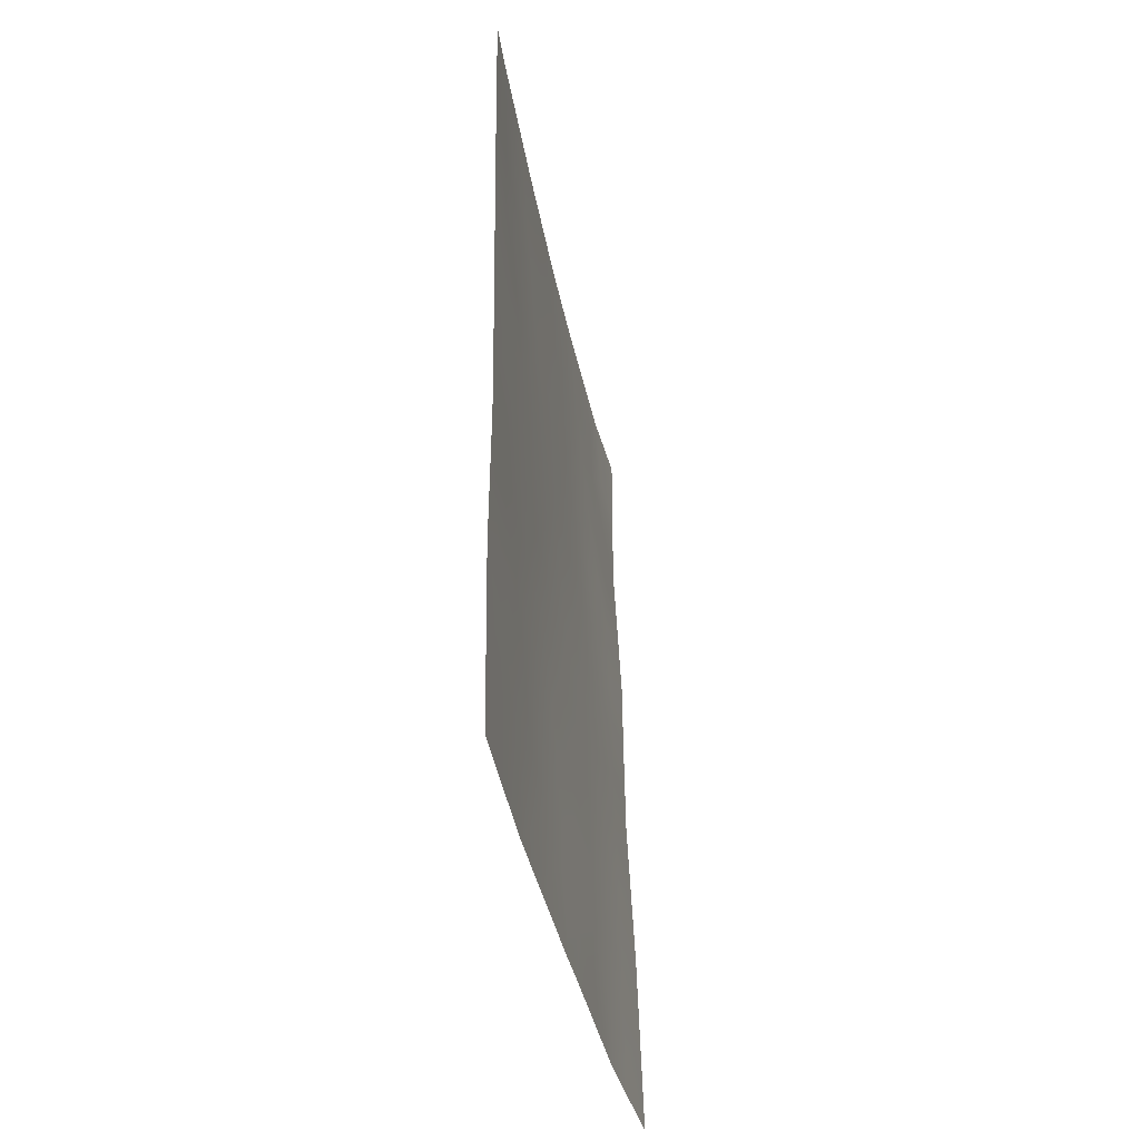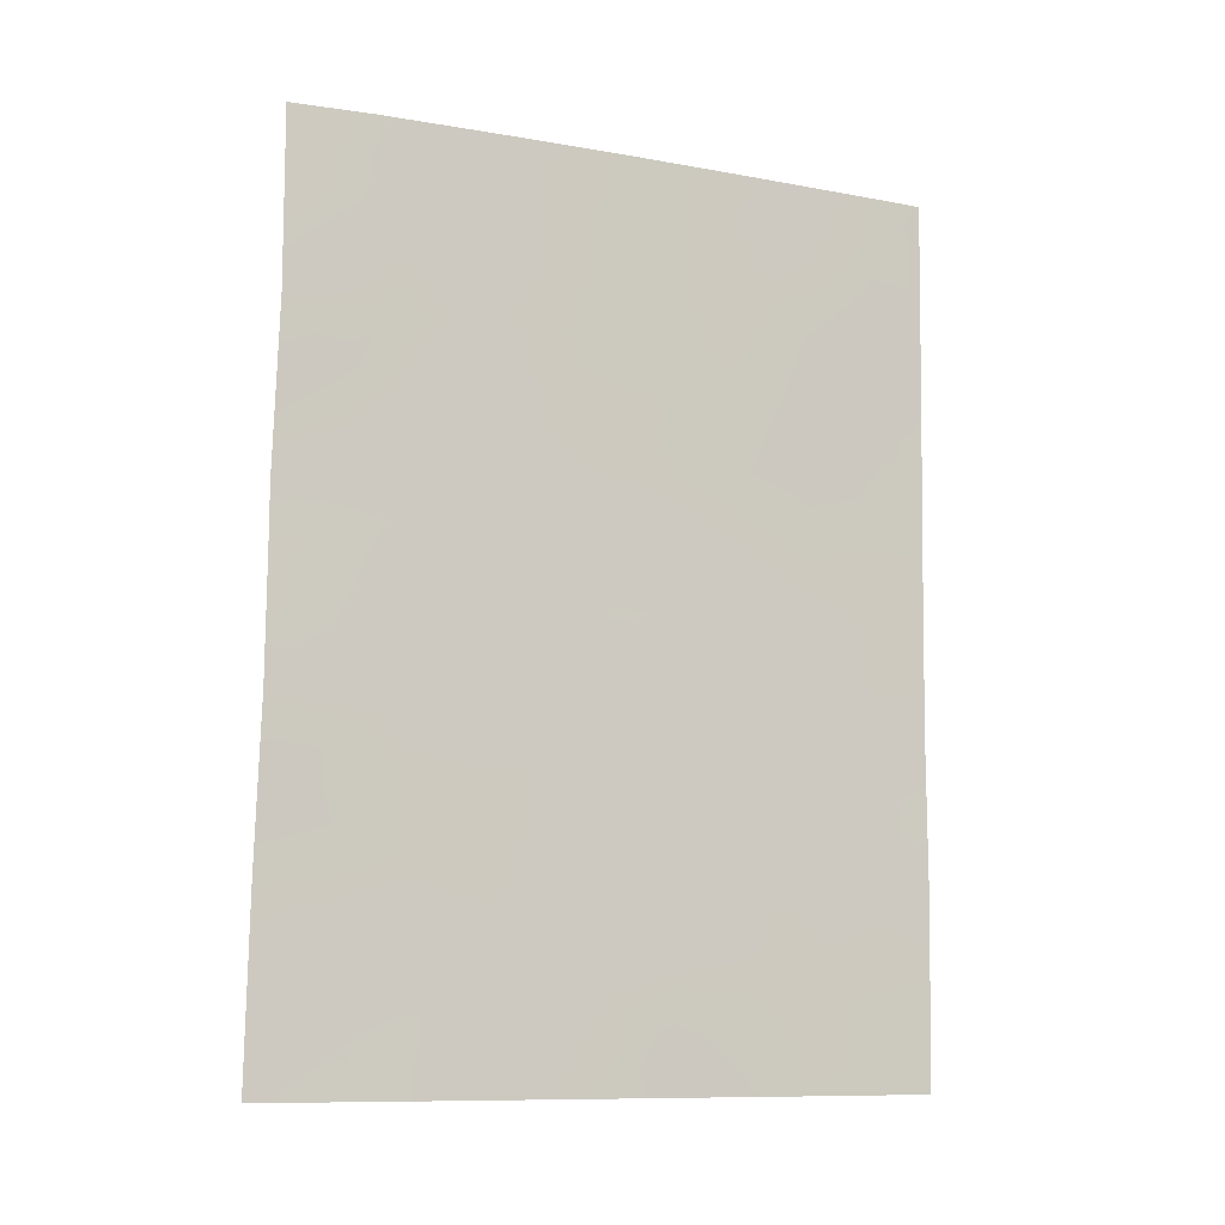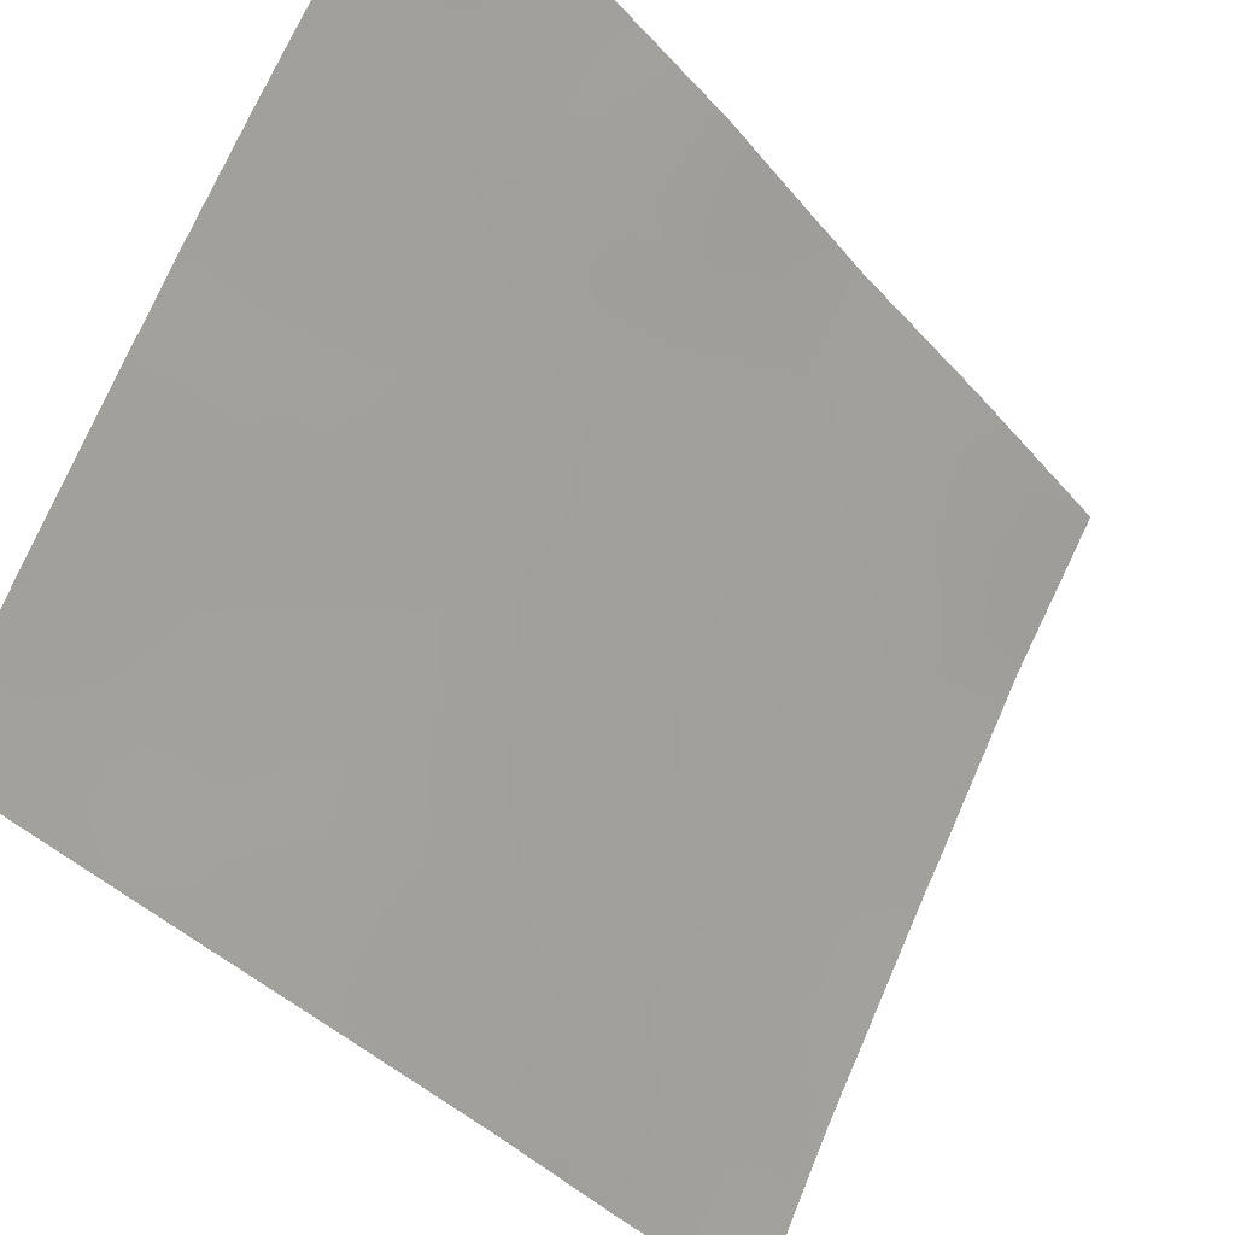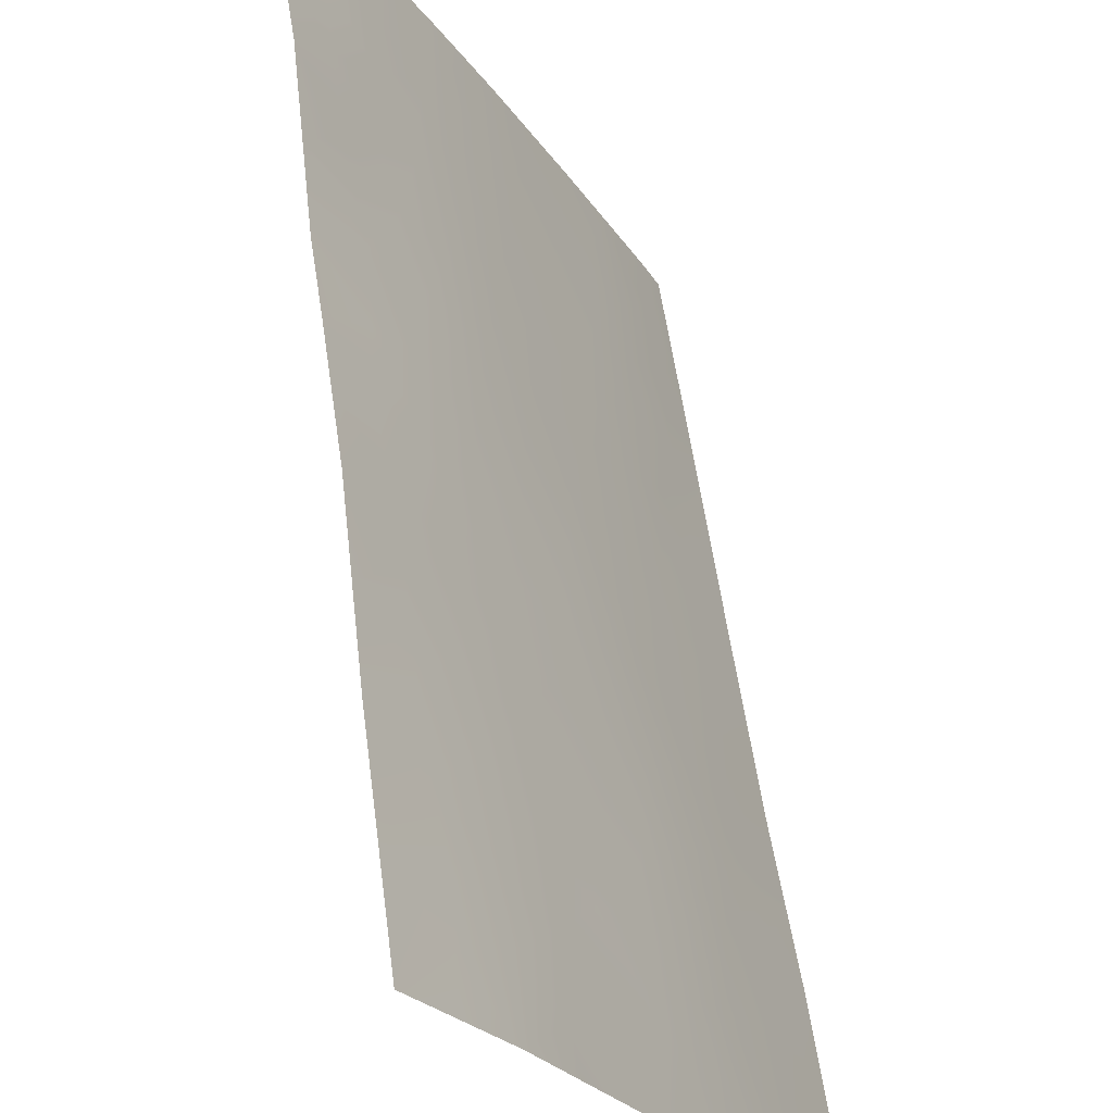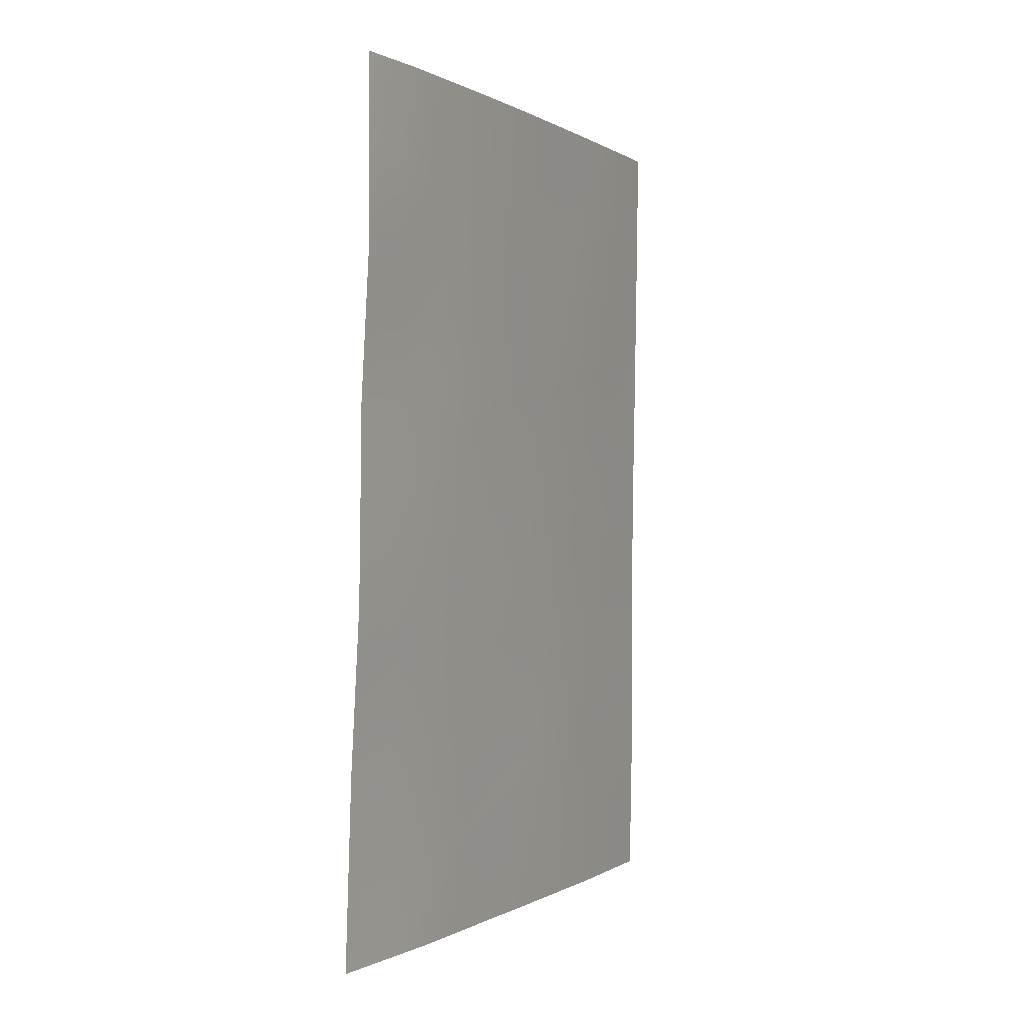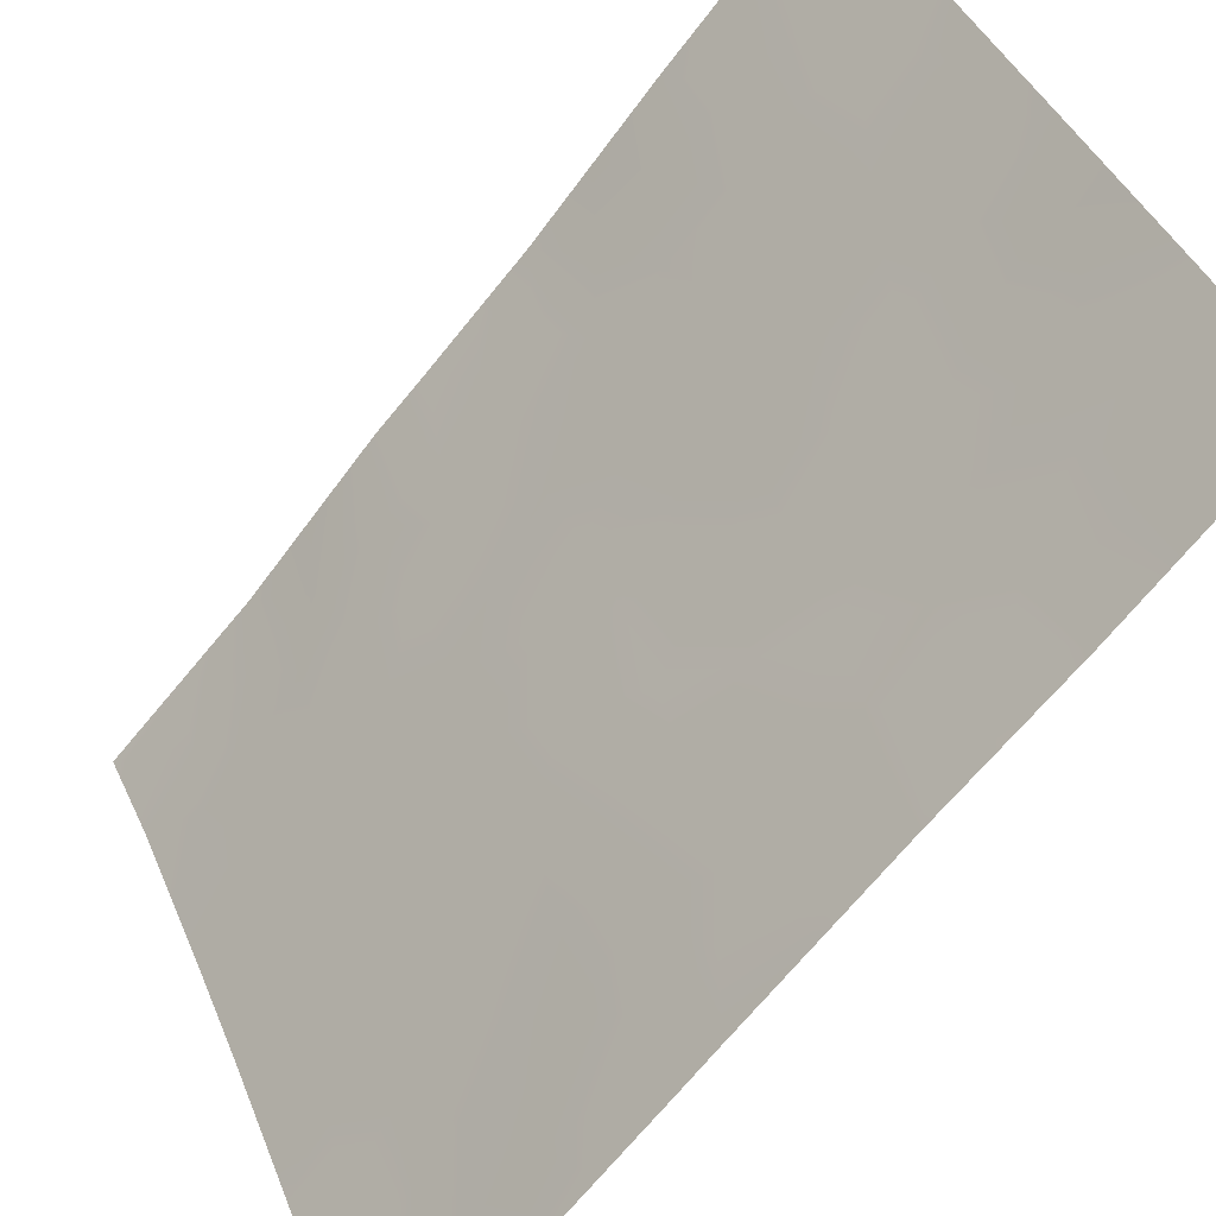
<metadata>
{"format":"obj","ext":"obj","renderer":"f3d","projection":"perspective","resolution":1024,"background":"white","views":[{"elev":-40.6,"azim":-16.5,"up":"+Z"},{"elev":-10.2,"azim":-141.6,"up":"+Z"},{"elev":-34.5,"azim":31.8,"up":"+Y"},{"elev":59.1,"azim":170.9,"up":"+Y"},{"elev":0.1,"azim":179.1,"up":"+Z"},{"elev":-67.7,"azim":140.6,"up":"+Y"}]}
</metadata>
<code>
v -64.74 92 47.84
v -64.1 93.4 48.84
v -63.83 93.87 46.95
v -63.96 93.43 39.74
v -64.67 92 40.6
v -63.62 94.4 50
v -63.25 95.09 48.38
v -63.36 94.71 45.04
v -62.79 96.05 50
v -64.71 92 45.74
v -63.9 93.6 43.32
v -64.7 92 45.14
v -62.34 96.56 41.03
v -62.22 96.69 38.83
v -64.66 92 42.63
v -64.55 92.48 50
v -64.76 92 49.48
v -63.44 94.51 41.34
v -62.92 95.57 43.06
v -64.63 92 38
v -64.77 92 50
v -63.78 93.72 38
v -61.35 98.42 41.74
v -61.21 99.04 50
v -60.62 100 50
v -60.63 100 47.6
v -61.34 98.33 39.77
v -61.3 98.35 38
v -60.32 100 38
v -62.2 97.21 50
v -62.34 96.86 48.35
v -62.28 96.52 38
v -63.09 95.14 39.51
v -62.57 96.01 38
v -61.91 97.6 46.72
v -60.39 100 40.56
v -60.5 100 42.78
v -60.52 100 44.41
v -62.37 96.66 44.87
v -64.34 92.76 45.62
v -60.52 100 45.29
v -62.84 95.8 46.7
v -62.01 97.27 43.04
v -63.94 93.49 41.45
v -61.45 98.38 44.97
v -64.41 92.72 48.27
v -64 93.56 47.88
v -64.33 92.69 40.04
v -64.65 92 39.3
v -64.27 92.76 38.97
v -63.81 94 49.31
v -63.7 94.19 48.52
v -63.43 94.75 49.21
v -63.54 94.48 47.64
v -64.72 92 46.79
v -64.47 92.51 46.52
v -63.21 95.22 50
v -62.96 95.68 49.18
v -62.25 96.67 39.87
v -61.78 97.51 39.37
v -61.82 97.49 40.37
v -64.08 93.44 50
v -64.45 92.68 49.2
v -64.75 92 48.66
v -62.92 95.48 41.21
v -62.66 96.01 42.07
v -63.18 95.05 42.19
v -63.86 93.59 38.84
v -64.21 92.86 38
v -61.36 98.36 40.75
v -61.81 97.56 41.37
v -61.03 99.32 49.01
v -60.63 100 48.8
v -62.95 95.33 38.71
v -62.63 95.95 39.22
v -62.74 95.8 40.23
v -62.47 96.64 49.14
v -63.41 94.58 43.2
v -63.14 95.15 44.05
v -63.64 94.14 44.2
v -63.24 94.87 40.4
v -61.43 98.59 49.22
v -60.51 100 43.59
v -60.86 99.37 43.98
v -60.91 99.27 43.18
v -63.66 94.08 42.33
v -62.64 96.12 43.94
v -62.85 95.71 44.91
v -61.79 97.44 38
v -61.78 97.49 38.51
v -61.34 98.32 38.89
v -60.97 99.22 44.77
v -61.73 97.75 42.33
v -62.18 96.91 42.1
v -62.76 96.04 48.37
v -62.44 96.46 42.99
v -62.19 96.97 43.93
v -64.68 92 43.88
v -64.31 92.75 43.08
v -64.14 93.12 44.16
v -62.37 96.73 46.72
v -62.13 97.23 47.65
v -62.57 96.37 47.57
v -63.17 94.87 38
v -63.4 94.49 38.78
v -63.54 94.26 39.62
v -63.7 93.98 40.51
v -64.05 93.25 40.55
v -60.44 100 41.67
v -60.92 99.22 42.21
v -60.89 99.19 41.17
v -60.87 99.16 40.12
v -61.33 98.51 42.73
v -63.6 94.29 46.01
v -64.07 93.34 46.27
v -63.89 93.65 45.19
v -61.42 98.48 46.56
v -61.77 97.75 44
v -61.92 97.51 44.93
v -62.6 96.24 45.8
v -62.13 97.16 45.82
v -63.1 95.26 45.86
v -64.36 92.69 44.77
v -64.67 92 41.61
v -64.35 92.67 41.04
v -64.34 92.68 42.03
v -63.34 94.84 46.77
v -61.3 98.74 47.37
v -60.97 99.32 46.85
v -64.04 93.3 42.44
v -60.81 99.18 38
v -61.64 97.95 43.19
v -61.3 98.6 43.86
v -60.36 100 39.28
v -63.05 95.43 47.55
v -61.7 98.03 47.58
v -61.7 98.12 50
v -61.92 97.68 48.8
v -60.57 100 46.45
v -61.39 98.63 48.34
v -61.03 99.13 45.76
v -60.99 99.36 47.91
v -60.94 99 39.31
v -60.86 99.11 38.58
v -61.59 98.16 45.83
v -64.42 92.66 47.2
f 46 146 47
f 48 49 50
f 51 52 53
f 47 54 52
f 1 55 146
f 57 53 58
f 59 60 61
f 63 2 62
f 64 46 63
f 65 66 67
f 68 50 69
f 16 21 17
f 61 70 71
f 72 142 73
f 74 34 75
f 59 76 75
f 78 79 80
f 34 32 14
f 81 76 65
f 83 84 85
f 86 67 78
f 87 88 79
f 89 28 90
f 91 60 90
f 10 12 40
f 93 94 71
f 96 97 87
f 98 99 100
f 101 102 103
f 104 74 105
f 68 105 106
f 107 44 108
f 109 110 111
f 70 112 111
f 85 113 110
f 114 115 116
f 97 118 119
f 101 120 121
f 122 88 120
f 124 125 126
f 48 108 125
f 114 122 127
f 81 107 106
f 146 56 115
f 80 116 100
f 126 130 99
f 132 93 113
f 96 66 94
f 132 133 118
f 144 134 143
f 44 86 130
f 95 135 103
f 136 138 102
f 135 54 127
f 136 117 128
f 145 121 119
f 133 84 92
f 2 46 47
f 46 1 146
f 4 48 50
f 48 5 49
f 50 49 20
f 6 51 53
f 51 2 52
f 53 52 7
f 2 47 52
f 47 3 54
f 52 54 7
f 55 10 56
f 40 56 10
f 9 57 58
f 57 6 53
f 58 53 7
f 13 59 61
f 59 14 60
f 61 60 27
f 16 63 62
f 62 2 51
f 62 51 6
f 17 63 16
f 17 64 63
f 64 1 46
f 63 46 2
f 18 65 67
f 65 13 66
f 67 66 19
f 22 68 69
f 68 4 50
f 69 50 20
f 13 61 71
f 61 27 70
f 71 70 23
f 24 72 25
f 73 25 72
f 33 74 75
f 75 34 14
f 14 59 75
f 59 13 76
f 75 76 33
f 77 30 9
f 11 78 80
f 78 19 79
f 80 79 8
f 18 81 65
f 81 33 76
f 65 76 13
f 82 72 24
f 37 83 85
f 83 38 84
f 85 84 133
f 11 86 78
f 86 18 67
f 78 67 19
f 19 87 79
f 87 39 88
f 79 88 8
f 32 89 90
f 90 14 32
f 28 91 90
f 91 27 60
f 90 60 14
f 38 41 92
f 23 93 71
f 93 43 94
f 71 94 13
f 58 7 95
f 77 95 31
f 19 96 87
f 96 43 97
f 87 97 39
f 12 98 123
f 98 15 99
f 100 99 11
f 42 101 103
f 101 35 102
f 103 102 31
f 22 104 105
f 104 34 74
f 105 74 33
f 4 68 106
f 68 22 105
f 106 105 33
f 4 107 108
f 107 18 44
f 36 109 111
f 109 37 110
f 111 110 23
f 23 70 111
f 70 27 112
f 111 112 36
f 37 85 110
f 85 133 113
f 110 113 23
f 8 114 116
f 114 3 115
f 116 115 40
f 117 35 145
f 141 145 45
f 39 97 119
f 97 43 118
f 119 118 45
f 35 101 121
f 101 42 120
f 121 120 39
f 42 122 120
f 122 8 88
f 120 88 39
f 15 124 126
f 124 5 125
f 126 125 44
f 5 48 125
f 48 4 108
f 125 108 44
f 3 114 127
f 114 8 122
f 127 122 42
f 142 140 128
f 33 81 106
f 81 18 107
f 106 107 4
f 3 146 115
f 115 56 40
f 80 8 116
f 123 116 40
f 15 126 99
f 126 44 130
f 99 130 11
f 27 91 143
f 133 132 113
f 132 43 93
f 113 93 23
f 43 96 94
f 96 19 66
f 94 66 13
f 43 132 118
f 118 133 45
f 112 134 36
f 44 18 86
f 130 86 11
f 31 95 103
f 95 7 135
f 103 135 42
f 35 136 102
f 136 140 138
f 102 138 31
f 42 135 127
f 135 7 54
f 127 54 3
f 140 136 128
f 136 35 117
f 129 128 117
f 24 137 82
f 137 30 138
f 26 129 139
f 139 129 141
f 139 141 41
f 138 30 77
f 138 77 31
f 141 92 41
f 45 145 119
f 145 35 121
f 119 121 39
f 45 133 92
f 92 84 38
f 142 26 73
f 58 95 77
f 82 138 140
f 9 58 77
f 82 137 138
f 140 72 82
f 140 142 72
f 123 40 12
f 141 45 92
f 100 11 80
f 100 116 123
f 129 142 128
f 144 131 29
f 144 29 134
f 129 117 141
f 143 134 112
f 26 142 129
f 143 91 144
f 27 143 112
f 144 28 131
f 144 91 28
f 117 145 141
f 123 98 100
f 47 146 3
f 146 55 56

</code>
